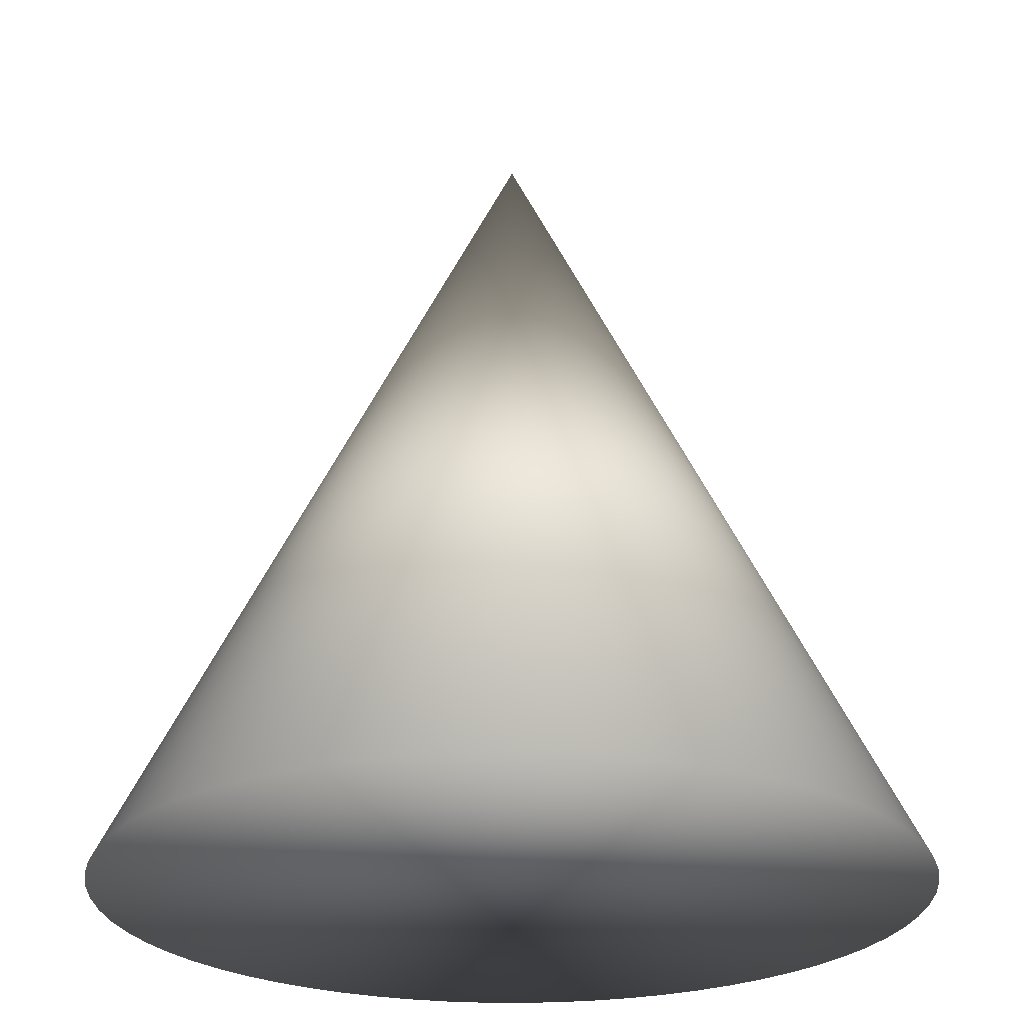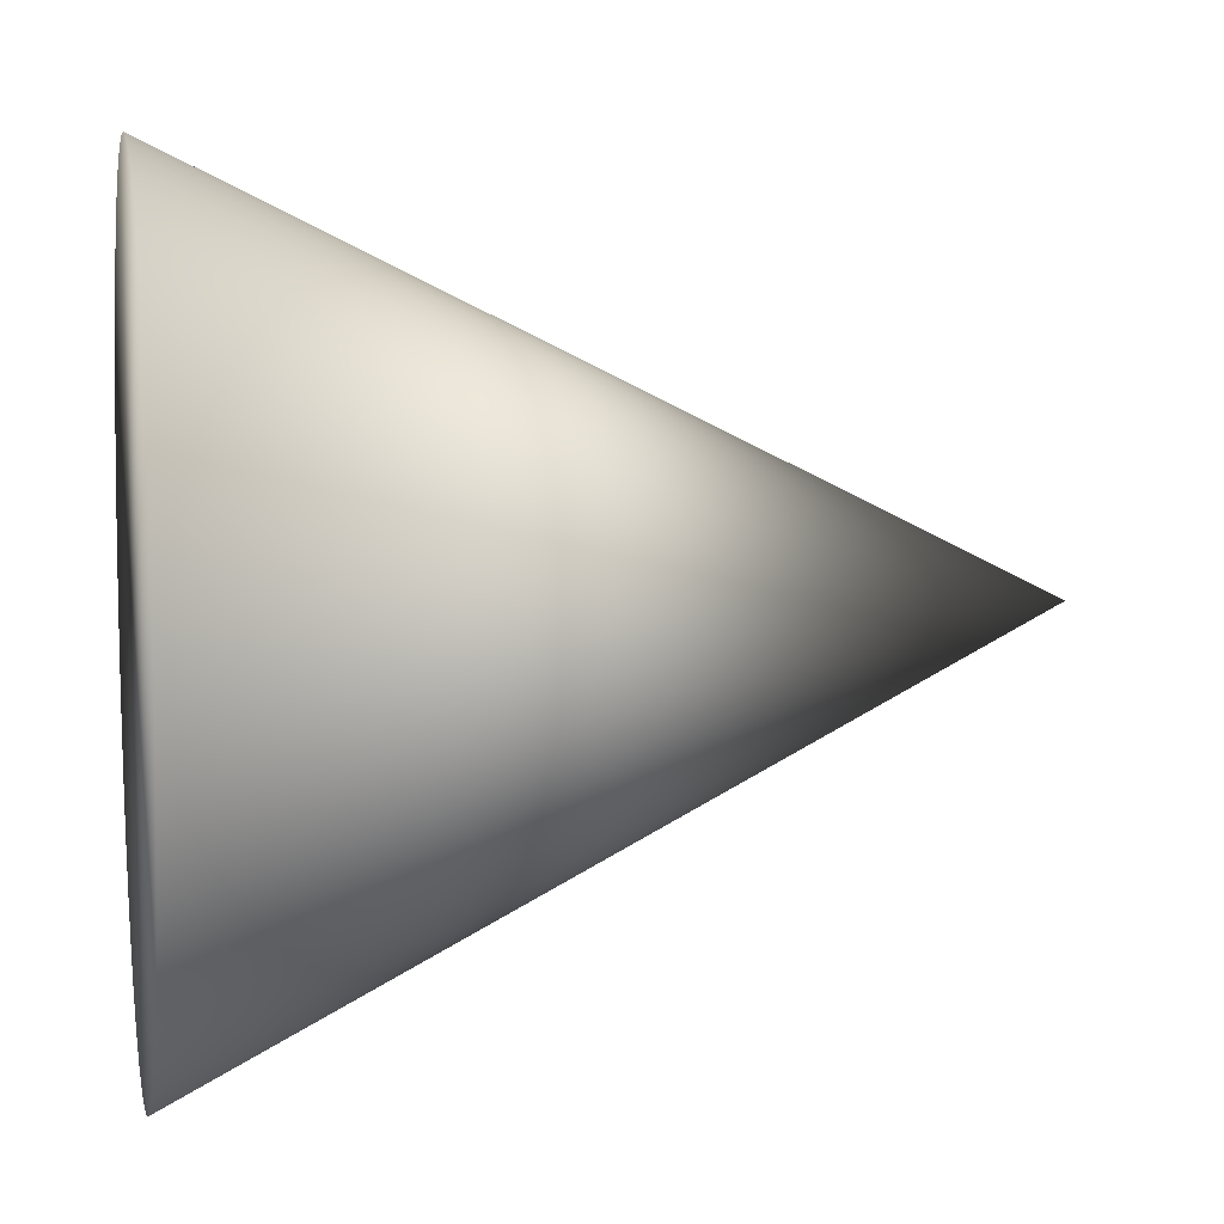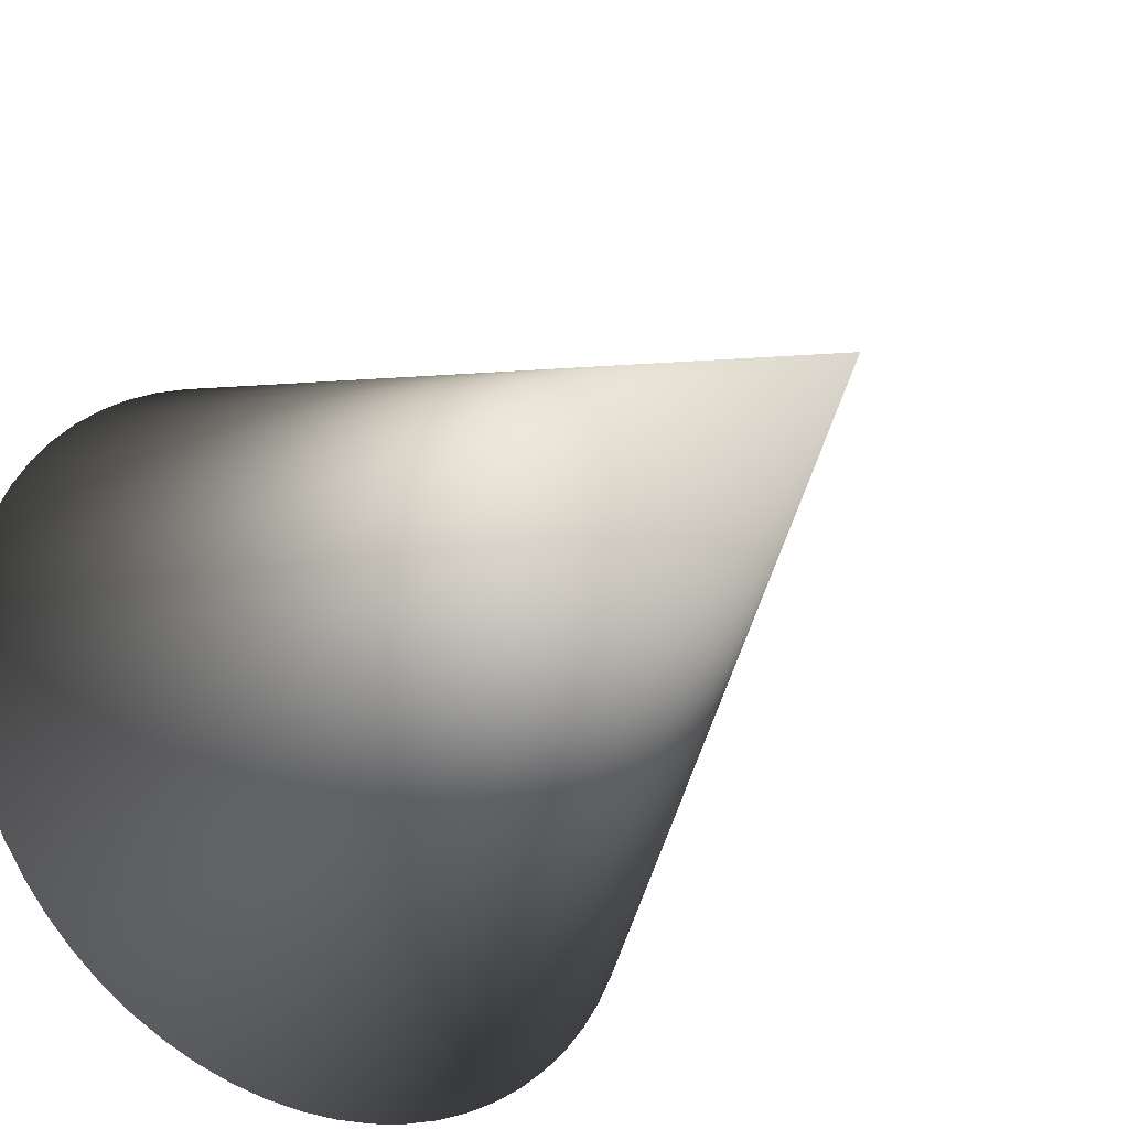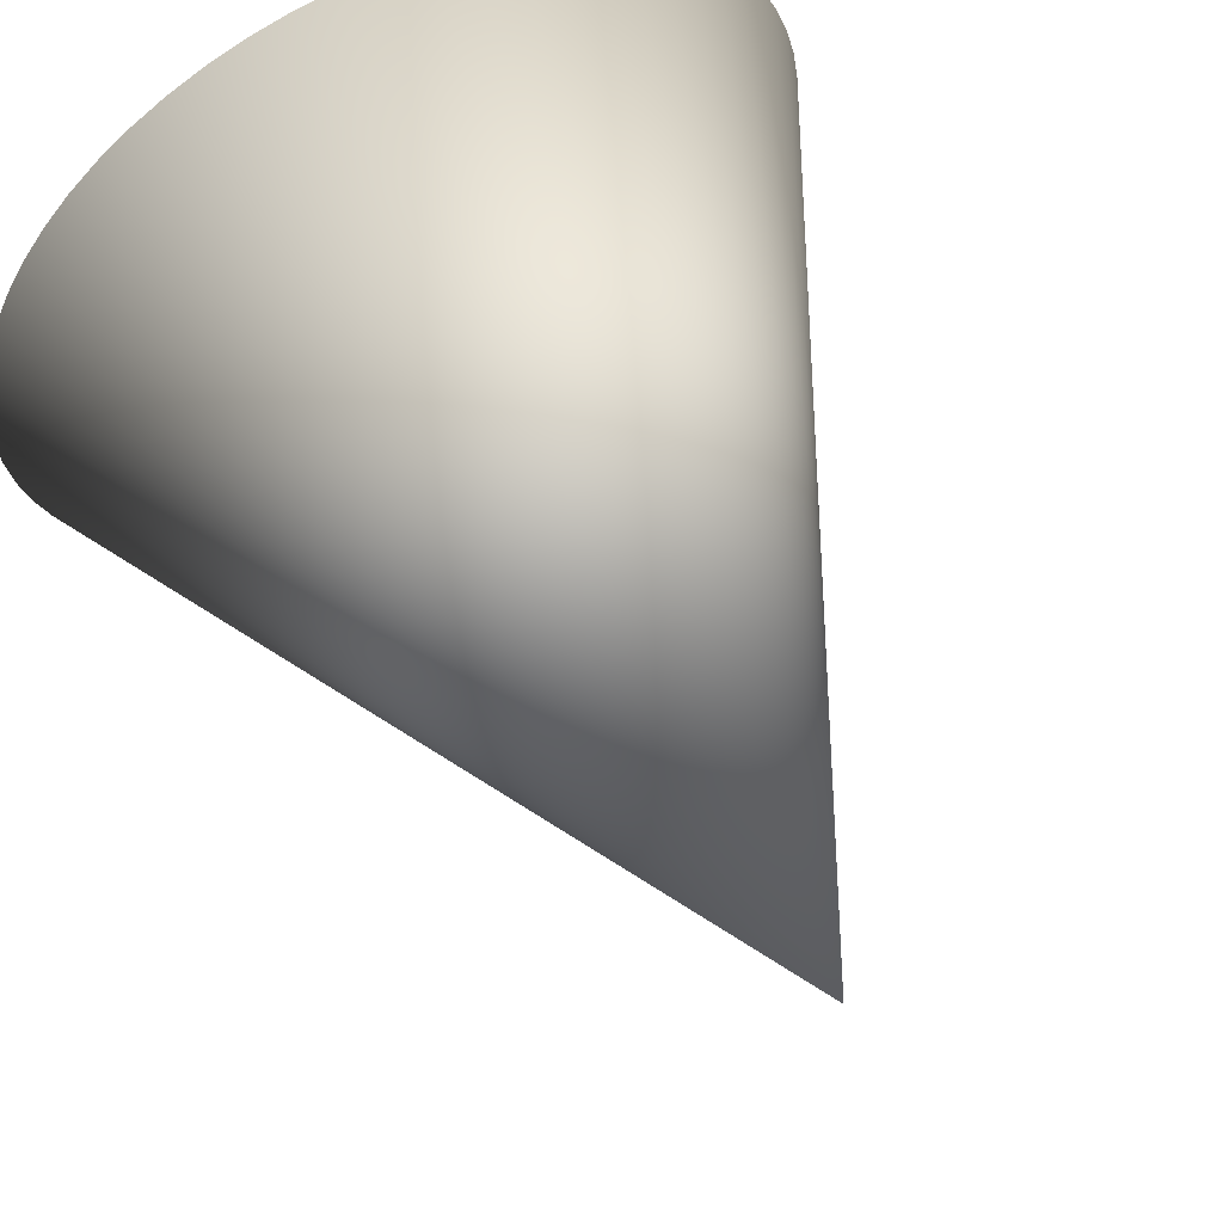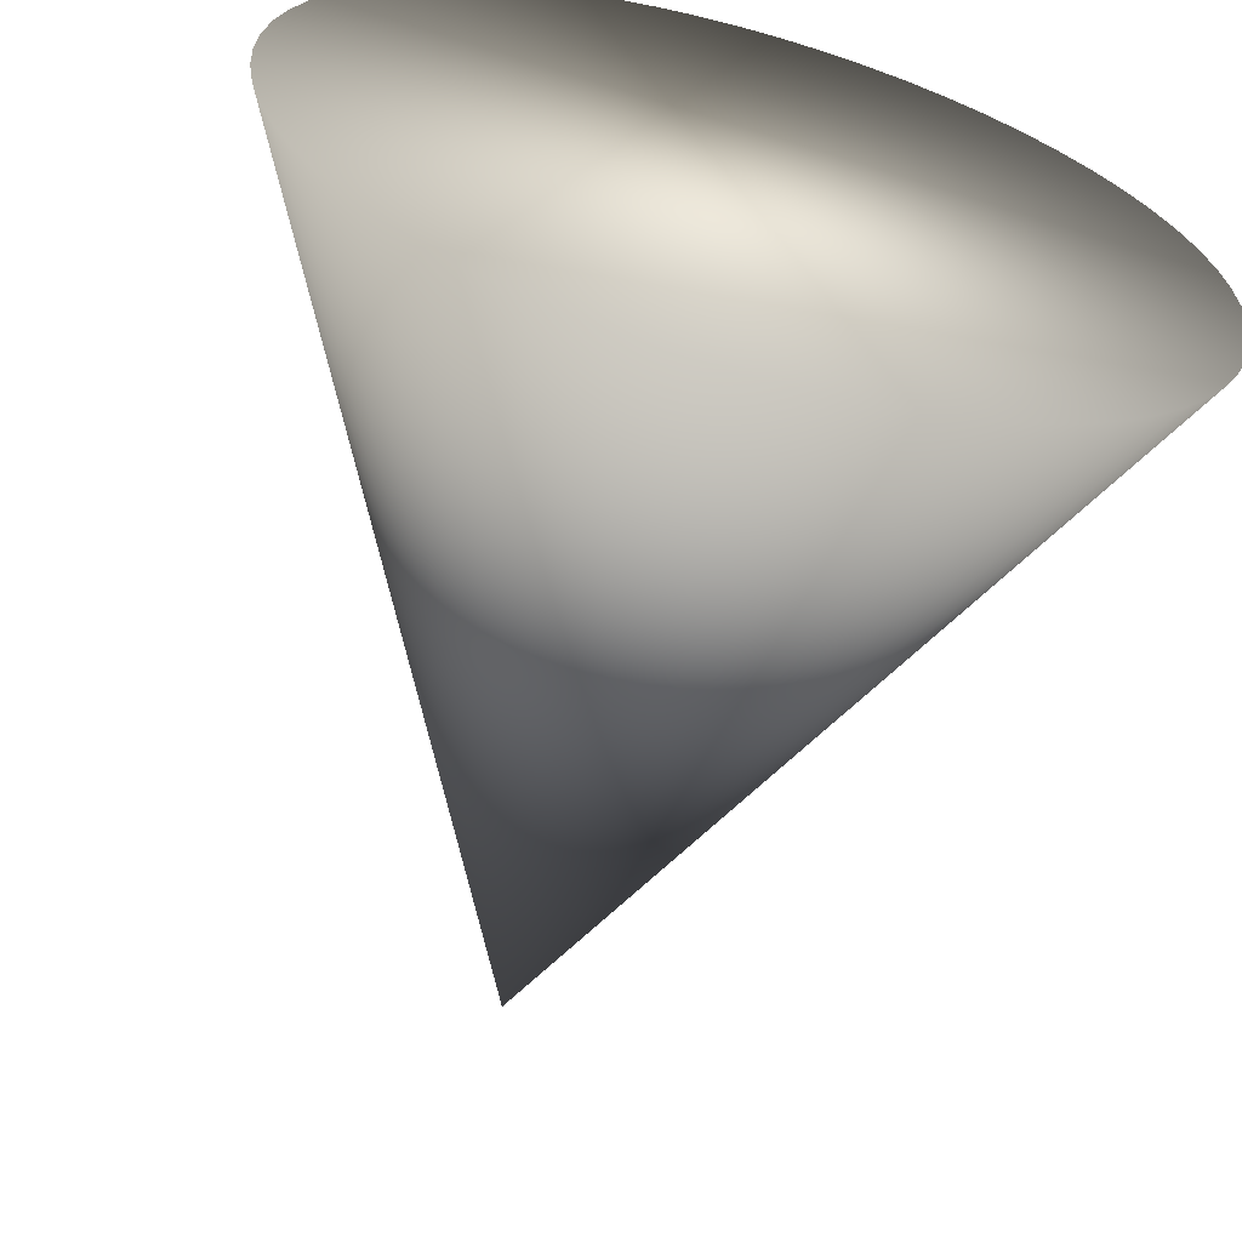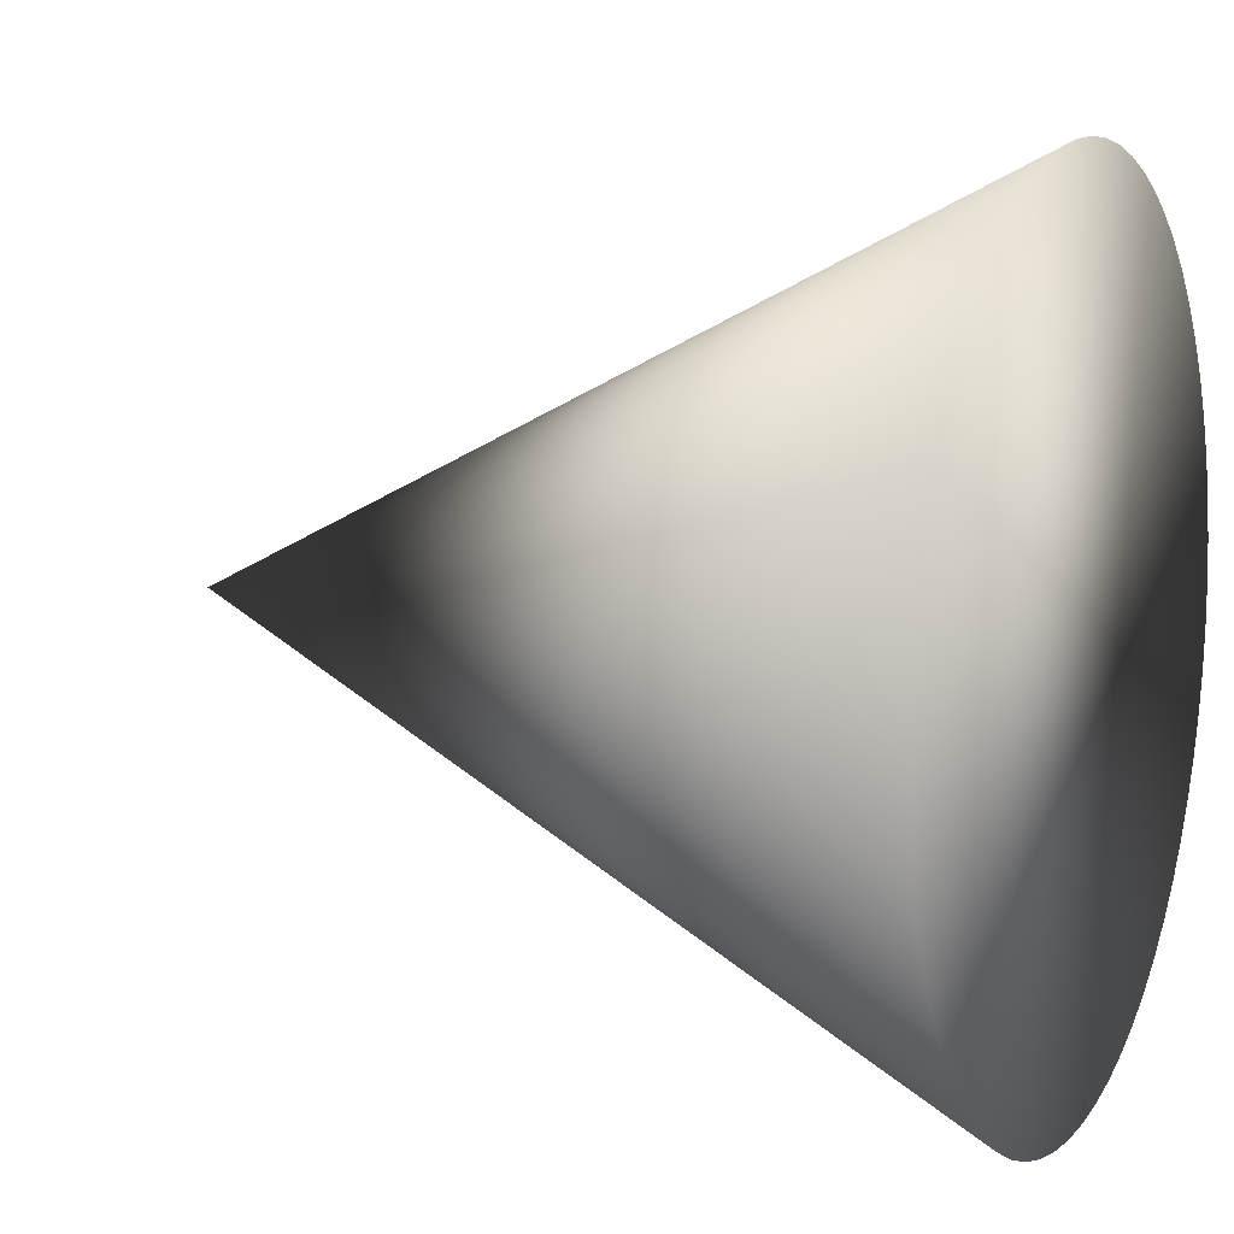
<metadata>
{"format":"obj","ext":"obj","renderer":"f3d","projection":"perspective","resolution":1024,"background":"white","views":[{"elev":-24.9,"azim":141.8,"up":"+Y"},{"elev":7.7,"azim":79.4,"up":"+Z"},{"elev":-33.6,"azim":142.4,"up":"+Z"},{"elev":60.8,"azim":152.7,"up":"+Z"},{"elev":-62.5,"azim":-15.3,"up":"+Z"},{"elev":9.1,"azim":-65.4,"up":"+Z"}]}
</metadata>
<code>
o Cone
v 0 -1 -1
v 0.09802 -1 -0.9952
v 0.1951 -1 -0.9808
v 0.2903 -1 -0.9569
v 0.3827 -1 -0.9239
v 0.4714 -1 -0.8819
v 0.5556 -1 -0.8315
v 0.6344 -1 -0.773
v 0.7071 -1 -0.7071
v 0.773 -1 -0.6344
v 0.8315 -1 -0.5556
v 0.8819 -1 -0.4714
v 0.9239 -1 -0.3827
v 0.9569 -1 -0.2903
v 0.9808 -1 -0.1951
v 0.9952 -1 -0.09802
v 1 -1 0
v 0 1 0
v 0.9952 -1 0.09802
v 0.9808 -1 0.1951
v 0.9569 -1 0.2903
v 0.9239 -1 0.3827
v 0.8819 -1 0.4714
v 0.8315 -1 0.5556
v 0.773 -1 0.6344
v 0.7071 -1 0.7071
v 0.6344 -1 0.773
v 0.5556 -1 0.8315
v 0.4714 -1 0.8819
v 0.3827 -1 0.9239
v 0.2903 -1 0.9569
v 0.1951 -1 0.9808
v 0.09802 -1 0.9952
v -1e-06 -1 1
v -0.09802 -1 0.9952
v -0.1951 -1 0.9808
v -0.2903 -1 0.9569
v -0.3827 -1 0.9239
v -0.4714 -1 0.8819
v -0.5556 -1 0.8315
v -0.6344 -1 0.773
v -0.7071 -1 0.7071
v -0.773 -1 0.6344
v -0.8315 -1 0.5556
v -0.8819 -1 0.4714
v -0.9239 -1 0.3827
v -0.9569 -1 0.2903
v -0.9808 -1 0.1951
v -0.9952 -1 0.09802
v -1 -1 0
v -0.9952 -1 -0.09802
v -0.9808 -1 -0.1951
v -0.9569 -1 -0.2903
v -0.9239 -1 -0.3827
v -0.8819 -1 -0.4714
v -0.8315 -1 -0.5556
v -0.773 -1 -0.6344
v -0.7071 -1 -0.7071
v -0.6344 -1 -0.773
v -0.5556 -1 -0.8315
v -0.4714 -1 -0.8819
v -0.3827 -1 -0.9239
v -0.2903 -1 -0.9569
v -0.1951 -1 -0.9808
v -0.09802 -1 -0.9952
f 64 18 65
f 1 18 2
f 63 18 64
f 62 18 63
f 61 18 62
f 60 18 61
f 59 18 60
f 58 18 59
f 57 18 58
f 56 18 57
f 55 18 56
f 54 18 55
f 53 18 54
f 52 18 53
f 51 18 52
f 50 18 51
f 49 18 50
f 48 18 49
f 47 18 48
f 46 18 47
f 45 18 46
f 44 18 45
f 43 18 44
f 42 18 43
f 41 18 42
f 40 18 41
f 39 18 40
f 38 18 39
f 37 18 38
f 36 18 37
f 35 18 36
f 34 18 35
f 33 18 34
f 32 18 33
f 31 18 32
f 30 18 31
f 29 18 30
f 28 18 29
f 27 18 28
f 26 18 27
f 25 18 26
f 24 18 25
f 23 18 24
f 22 18 23
f 21 18 22
f 20 18 21
f 19 18 20
f 17 18 19
f 16 18 17
f 15 18 16
f 14 18 15
f 13 18 14
f 12 18 13
f 11 18 12
f 10 18 11
f 9 18 10
f 8 18 9
f 7 18 8
f 6 18 7
f 5 18 6
f 4 18 5
f 3 18 4
f 65 18 1
f 2 18 3
f 1 17 34
f 65 1 53
f 62 63 64
f 60 61 62
f 7 9 10
f 58 59 57
f 56 57 55
f 53 54 55
f 51 37 38
f 48 49 50
f 48 43 47
f 46 47 45
f 45 47 43
f 41 43 48
f 38 39 40
f 51 52 53
f 36 37 35
f 34 22 33
f 32 33 31
f 51 41 48
f 28 29 27
f 24 25 26
f 22 23 24
f 22 17 21
f 20 21 19
f 17 1 16
f 15 16 14
f 53 1 37
f 60 62 65
f 7 8 9
f 10 12 6
f 3 4 5
f 1 2 3
f 60 65 59
f 31 33 29
f 55 57 59
f 59 65 53
f 50 51 48
f 12 13 6
f 16 13 14
f 51 40 41
f 21 17 19
f 30 31 29
f 22 24 26
f 6 13 5
f 29 26 27
f 10 11 12
f 1 13 16
f 1 3 5
f 53 55 59
f 51 38 40
f 37 34 35
f 44 45 43
f 33 22 29
f 13 1 5
f 62 64 65
f 37 51 53
f 42 43 41
f 26 29 22
f 7 10 6
f 34 37 1
f 34 17 22

</code>
